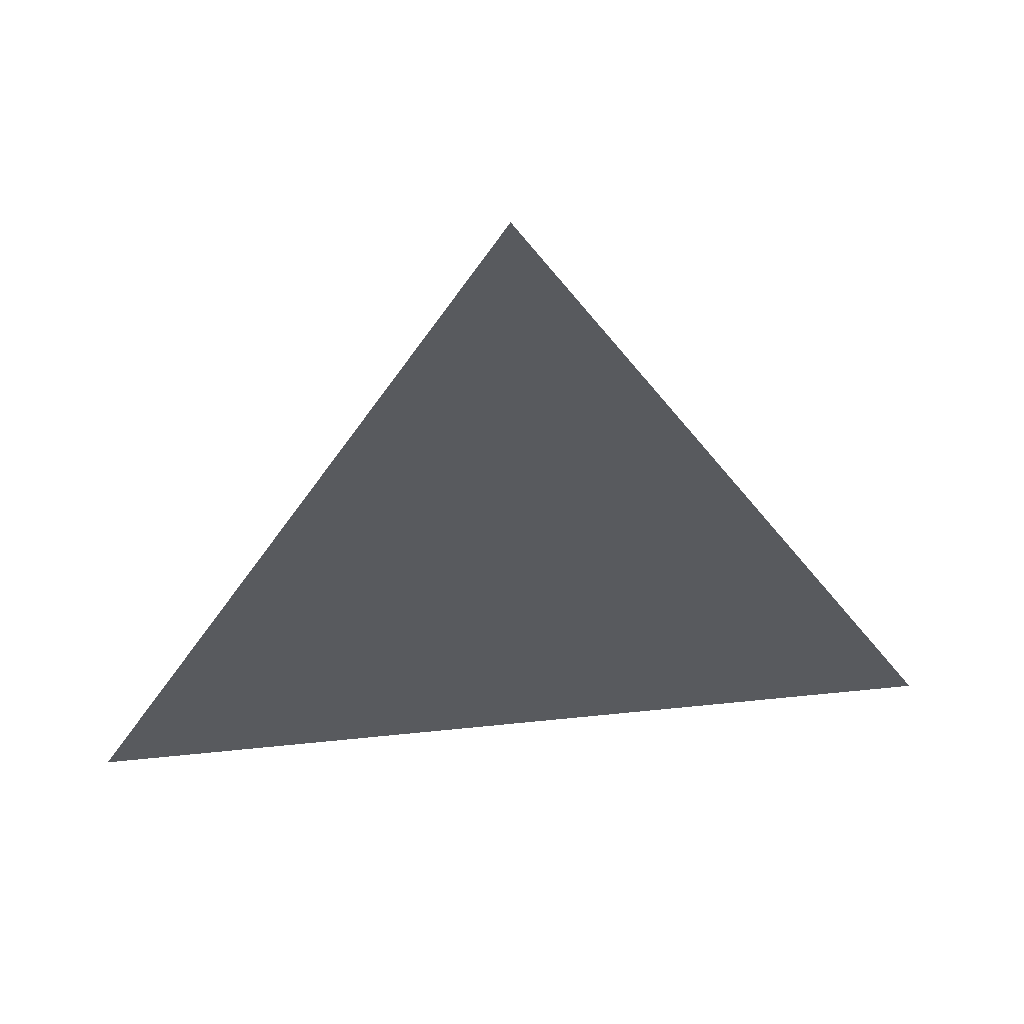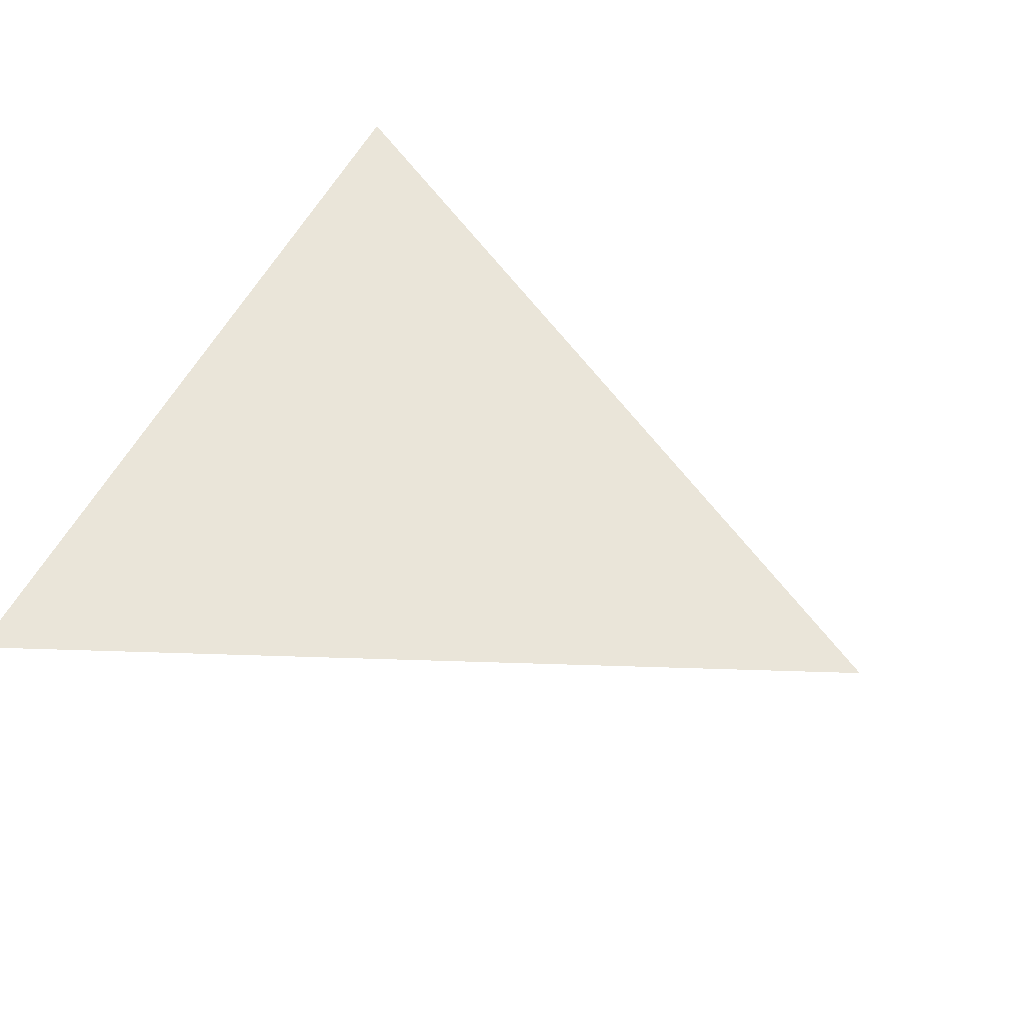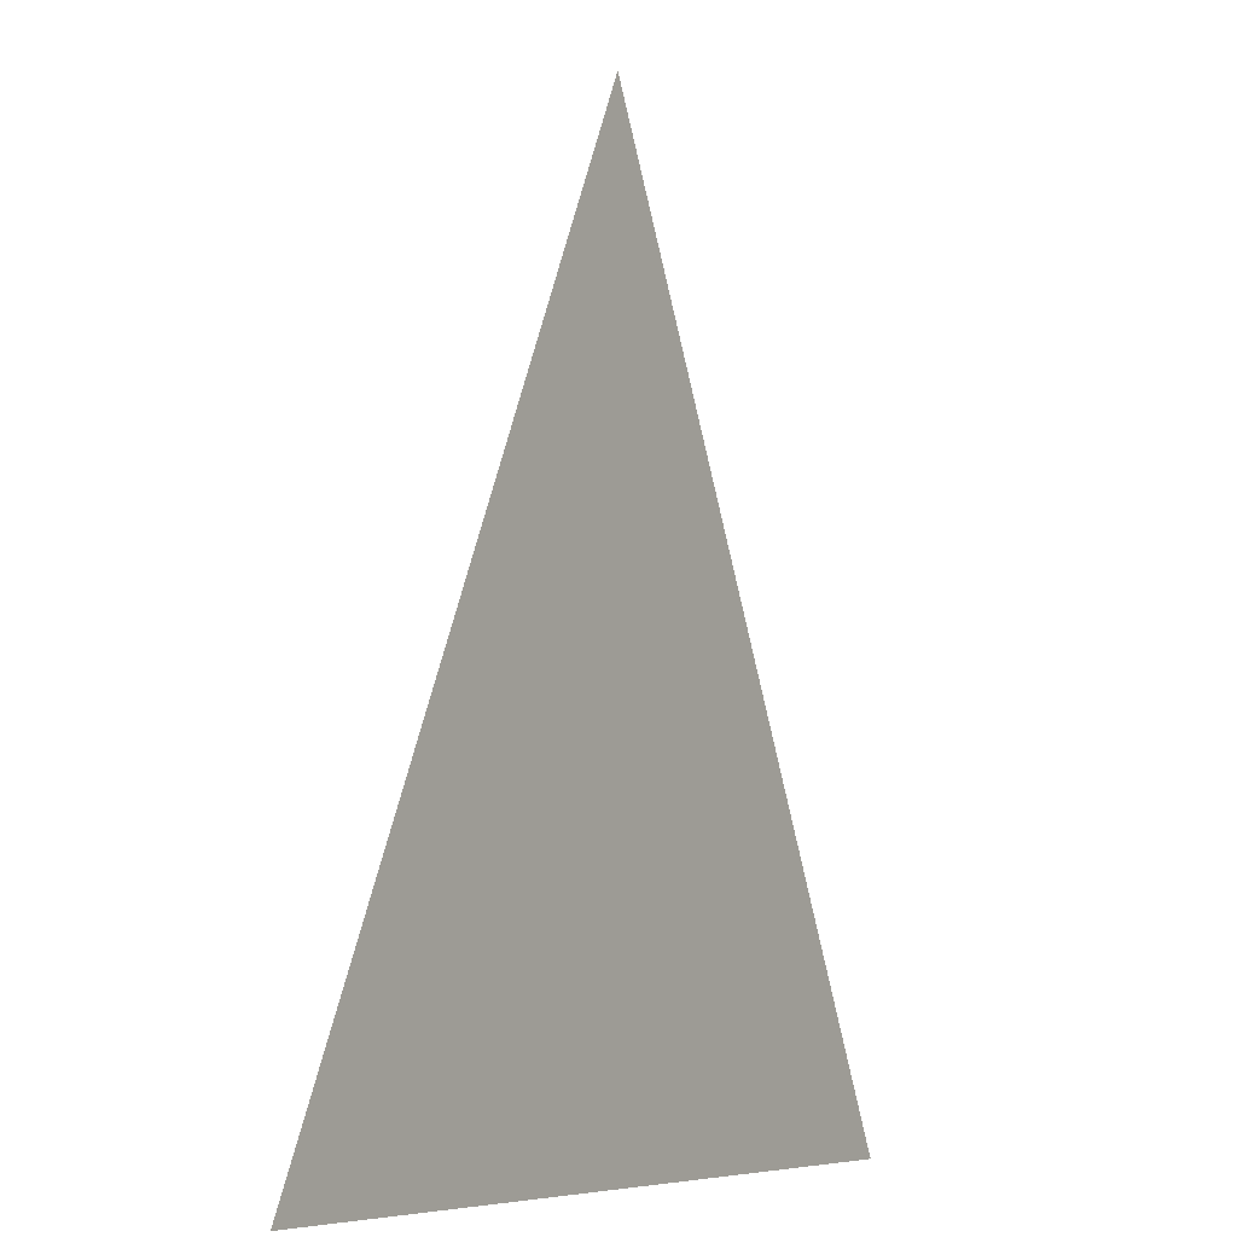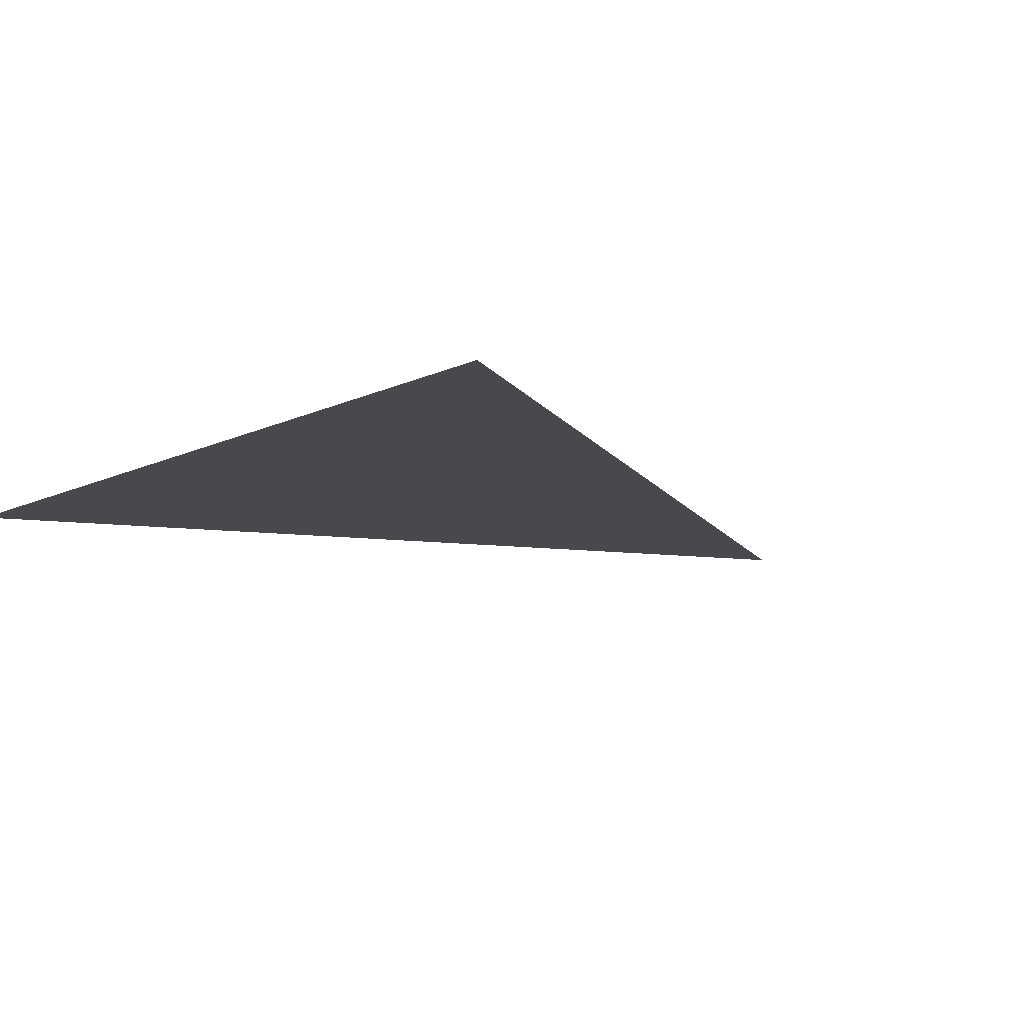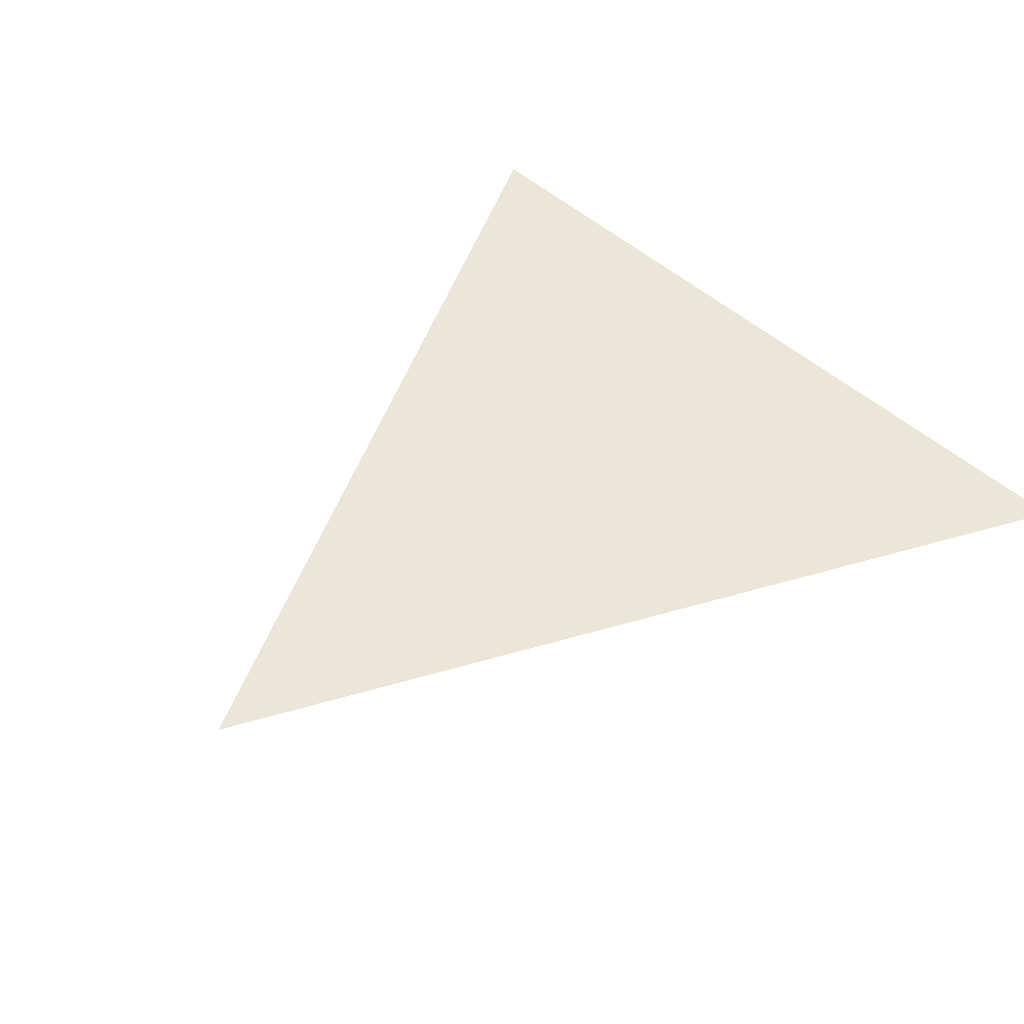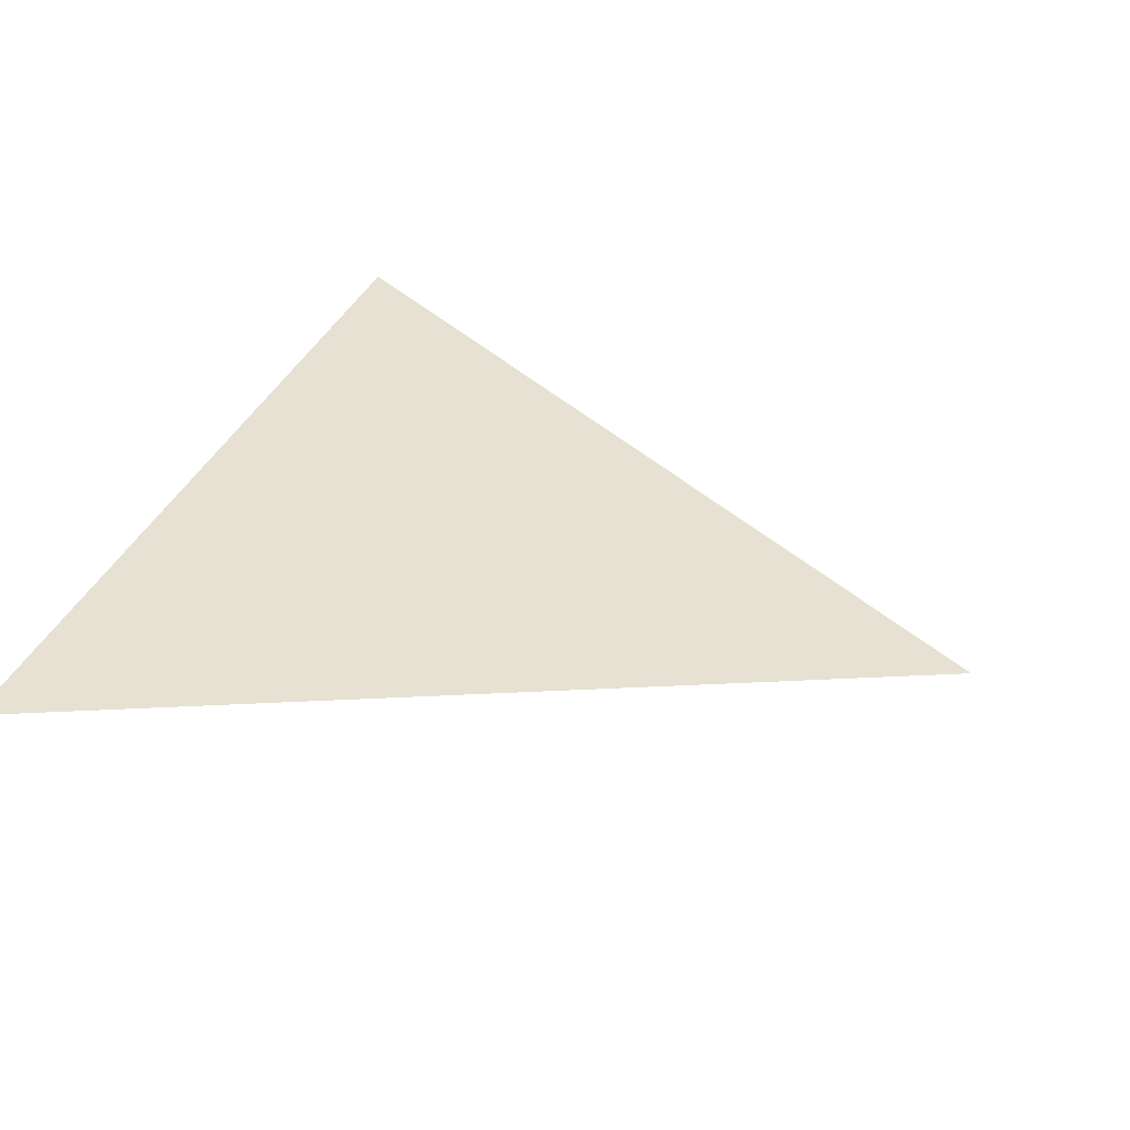
<metadata>
{"format":"obj","ext":"obj","renderer":"f3d","projection":"perspective","resolution":1024,"background":"white","views":[{"elev":58.3,"azim":173.9,"up":"+Y"},{"elev":58.4,"azim":118.4,"up":"+Z"},{"elev":-6.5,"azim":120.6,"up":"+Y"},{"elev":-12.3,"azim":47.8,"up":"+Z"},{"elev":48.7,"azim":-134.8,"up":"+Z"},{"elev":38.8,"azim":112.9,"up":"+Z"}]}
</metadata>
<code>
v -1 -1 0
v 1 -1 0
v 0.002552 1 0
f 1 2 3

</code>
